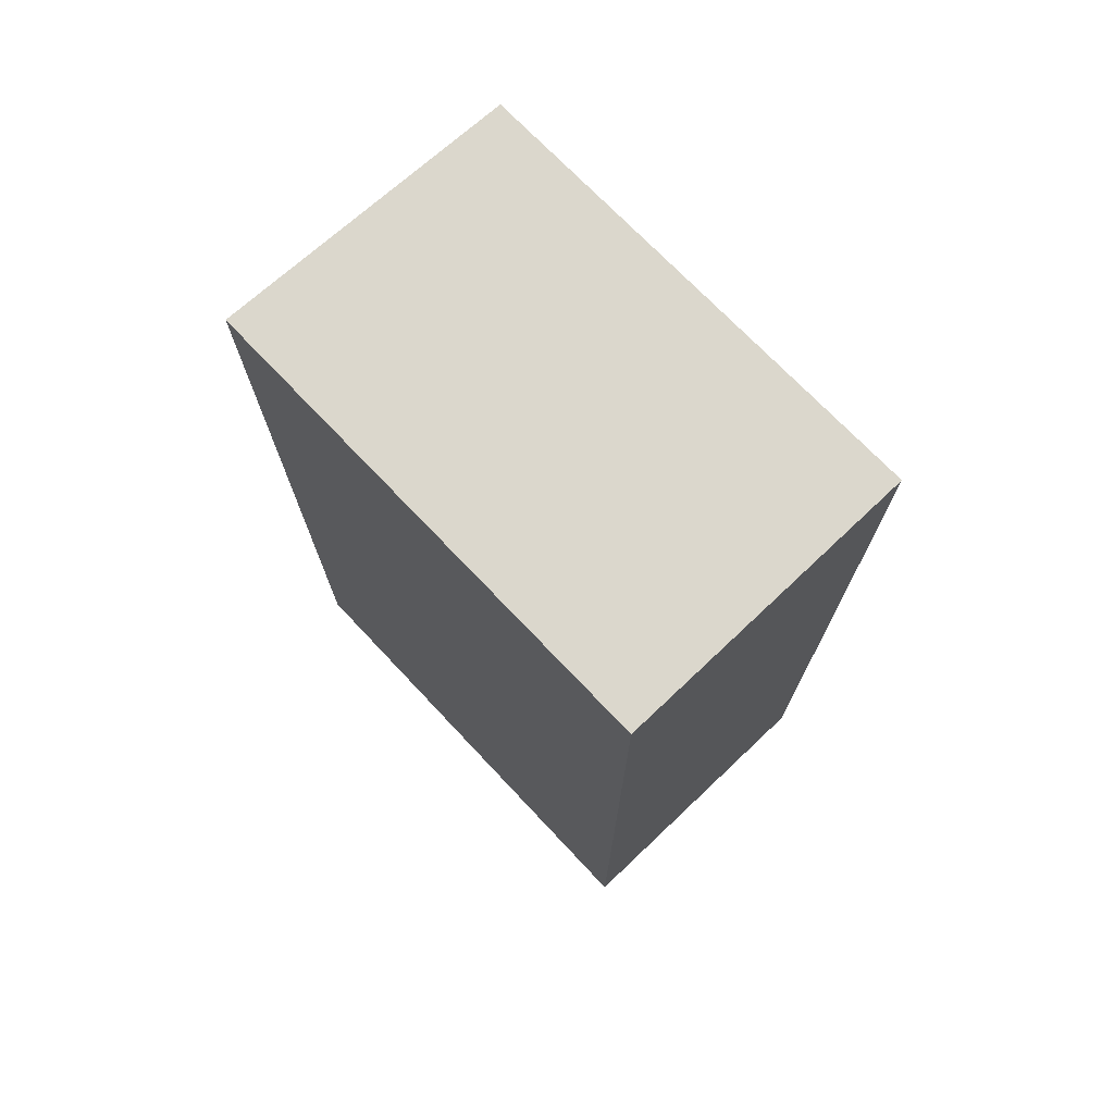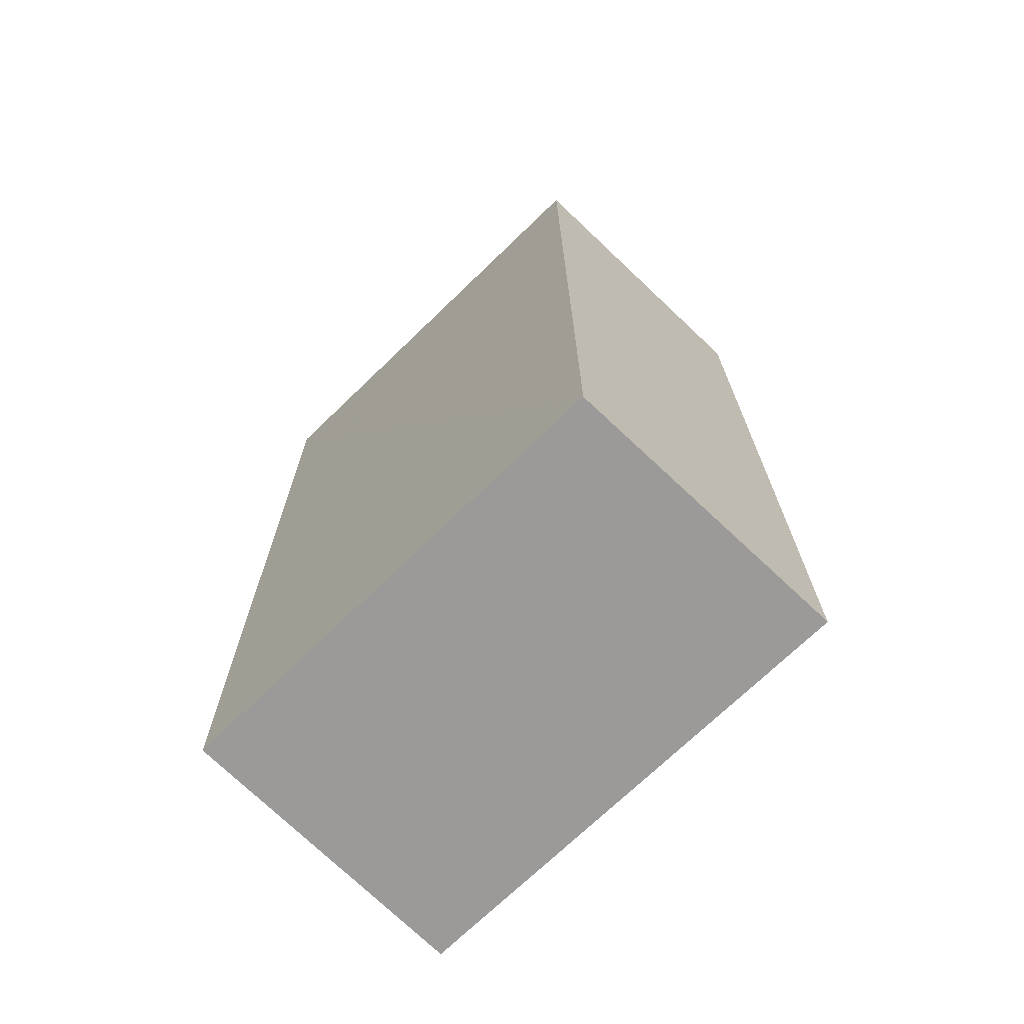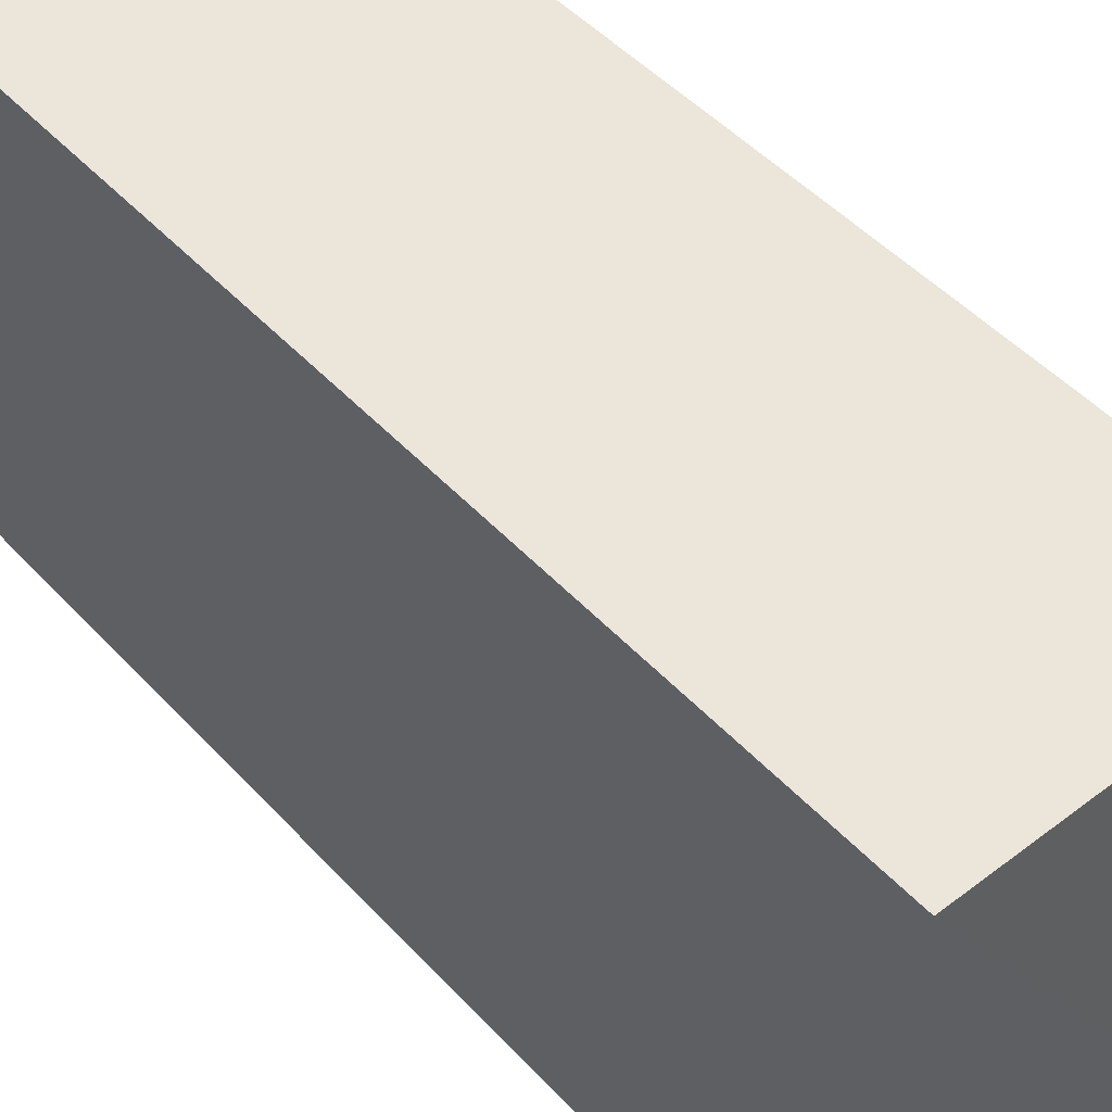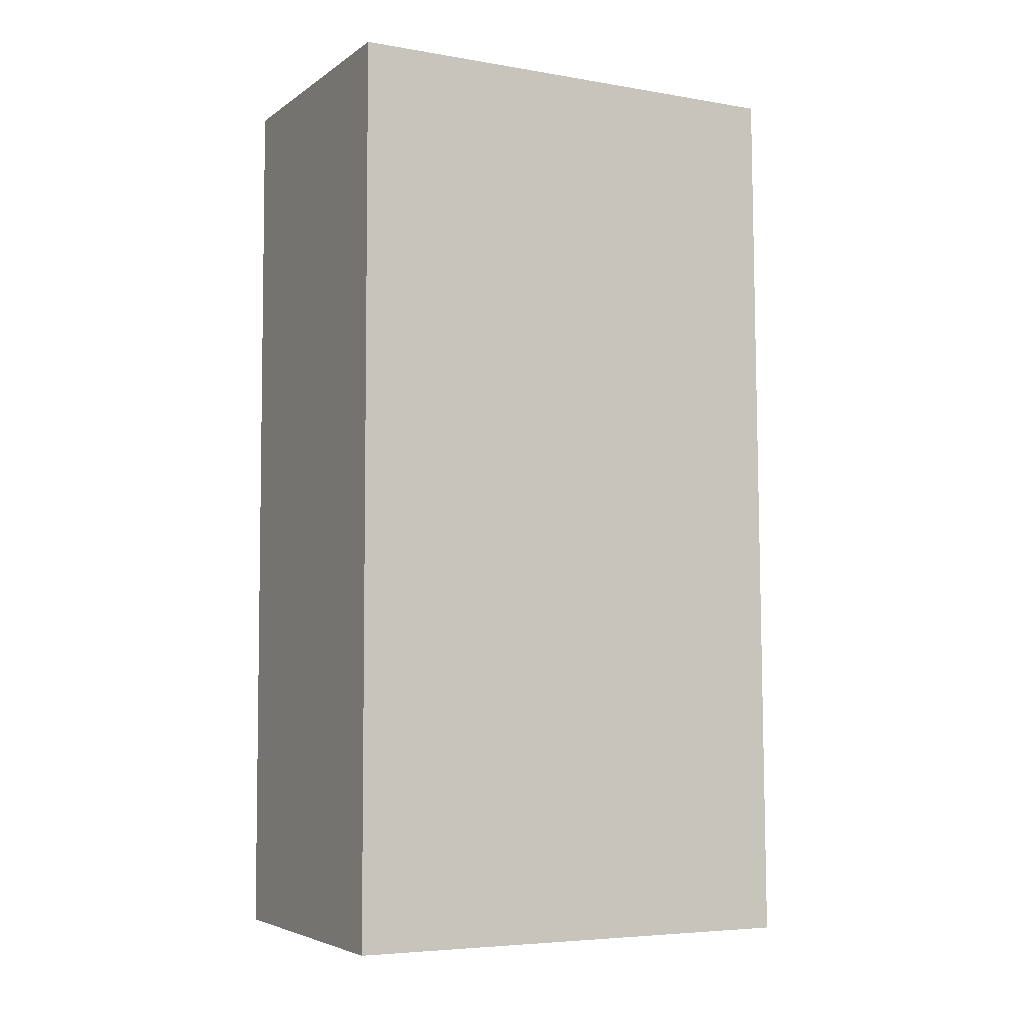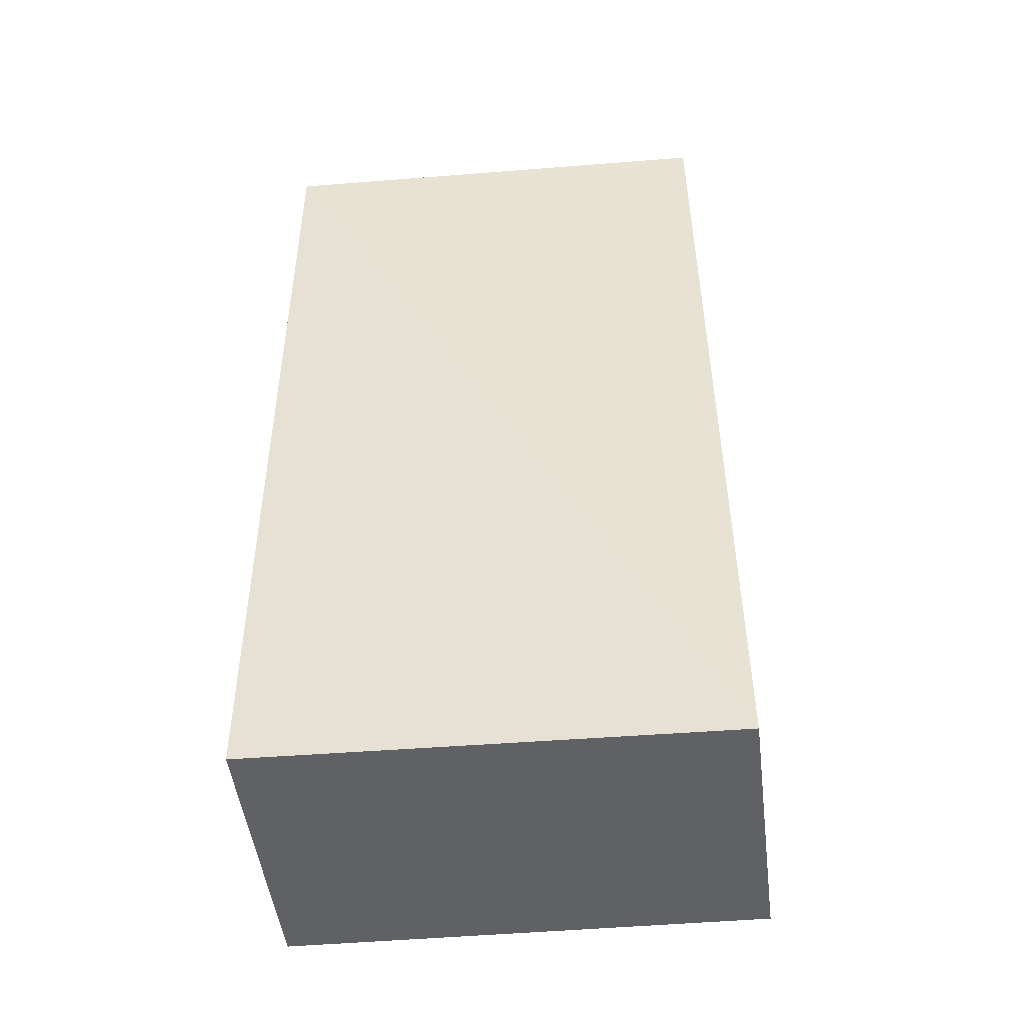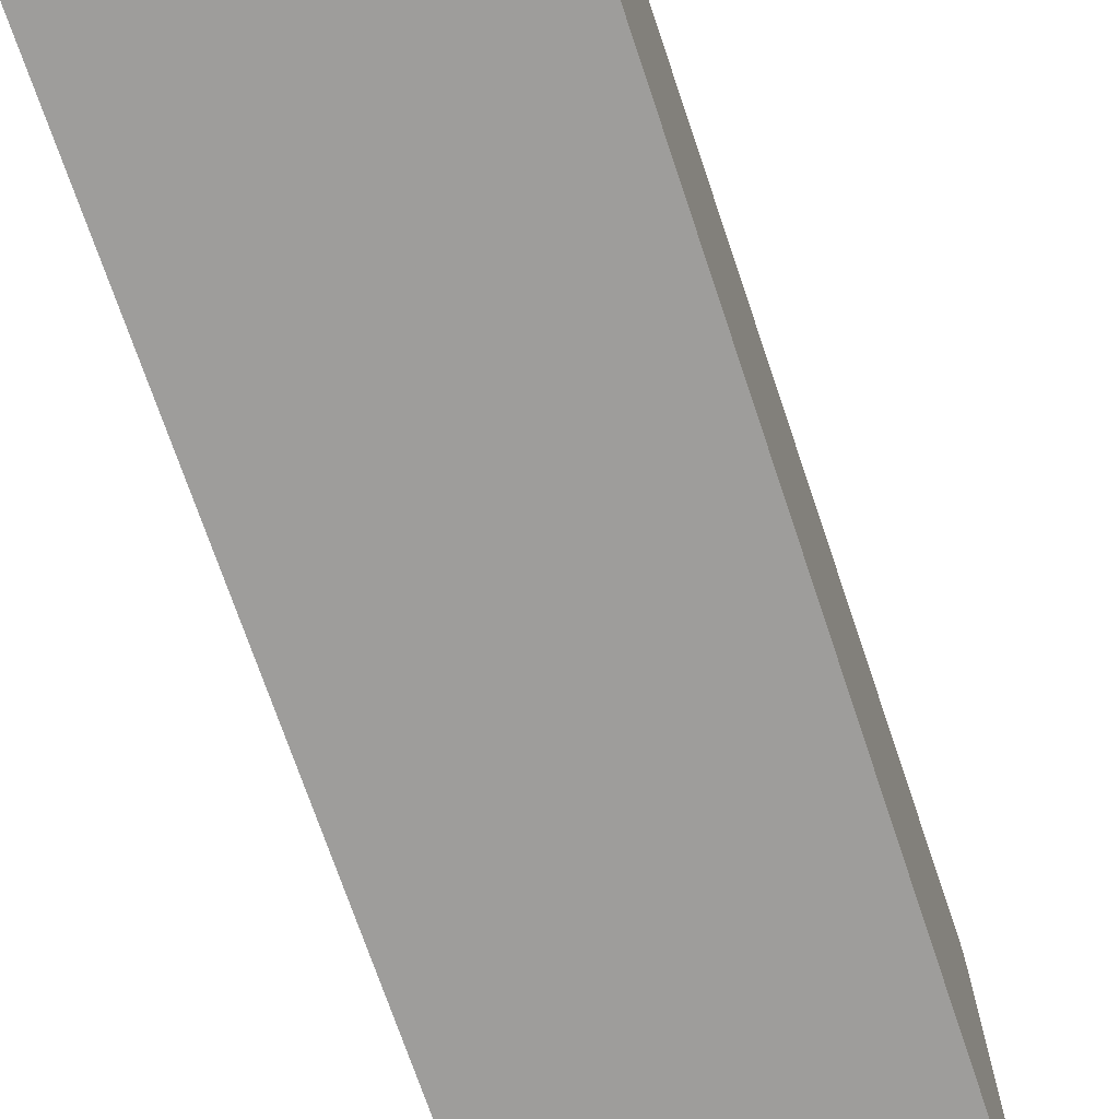
<metadata>
{"format":"obj","ext":"obj","renderer":"f3d","projection":"perspective","resolution":1024,"background":"white","views":[{"elev":73.3,"azim":136.6,"up":"+Z"},{"elev":-69.7,"azim":-45.4,"up":"+Z"},{"elev":48.5,"azim":139.6,"up":"+Y"},{"elev":-5.0,"azim":-117.5,"up":"+Z"},{"elev":-46.1,"azim":-84.3,"up":"+Z"},{"elev":-70.9,"azim":18.7,"up":"+Y"}]}
</metadata>
<code>
v -0.01454 -0.009705 0.03244
v -0.0145 -0.02146 0.03243
v -0.01454 -0.009705 0.01021
v -0.02195 -0.009705 0.01021
v -0.02195 -0.009705 0.03244
v -0.01456 -0.0216 0.01023
v -0.02193 -0.02137 0.01015
v -0.02185 -0.02121 0.03243
f 1 2 3
f 1 3 4
f 5 2 1
f 5 1 4
f 6 3 2
f 7 4 3
f 7 3 6
f 7 5 4
f 7 6 2
f 8 7 2
f 8 2 5
f 8 5 7

</code>
